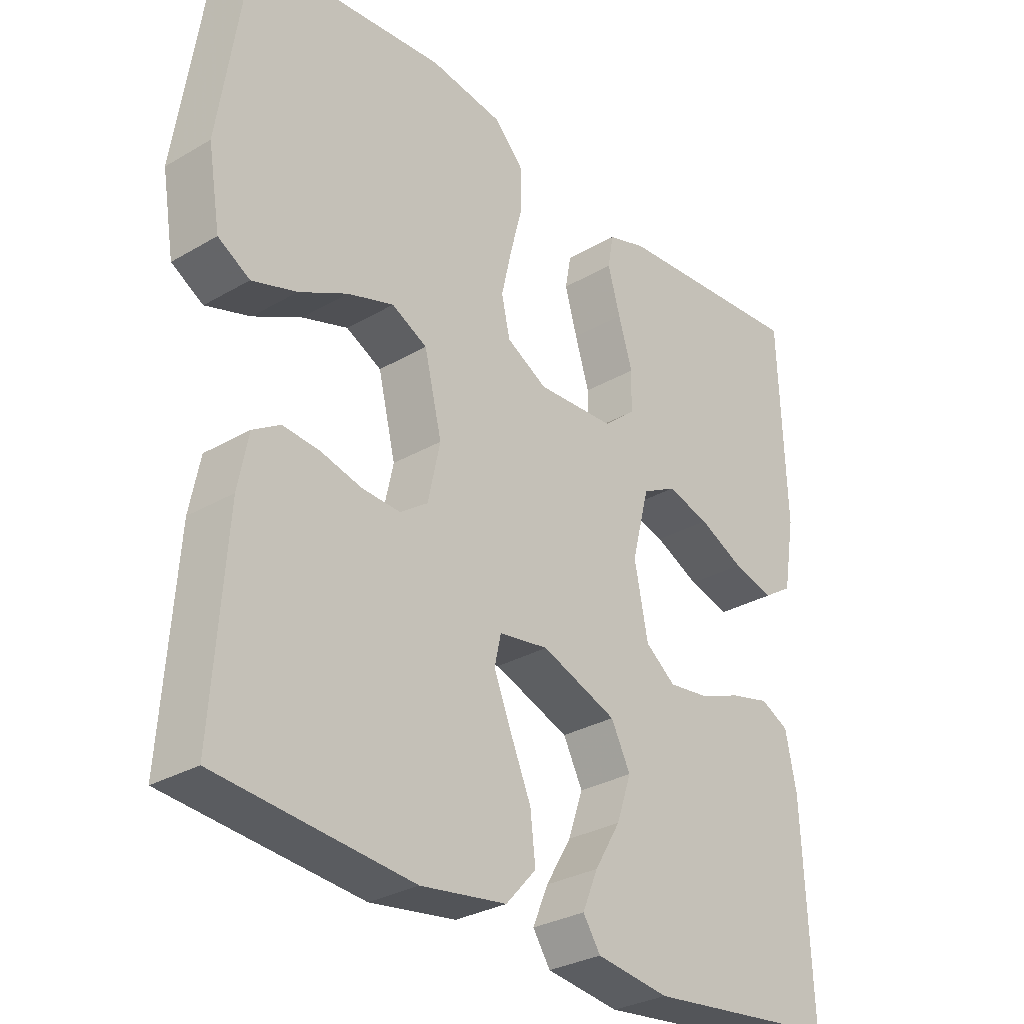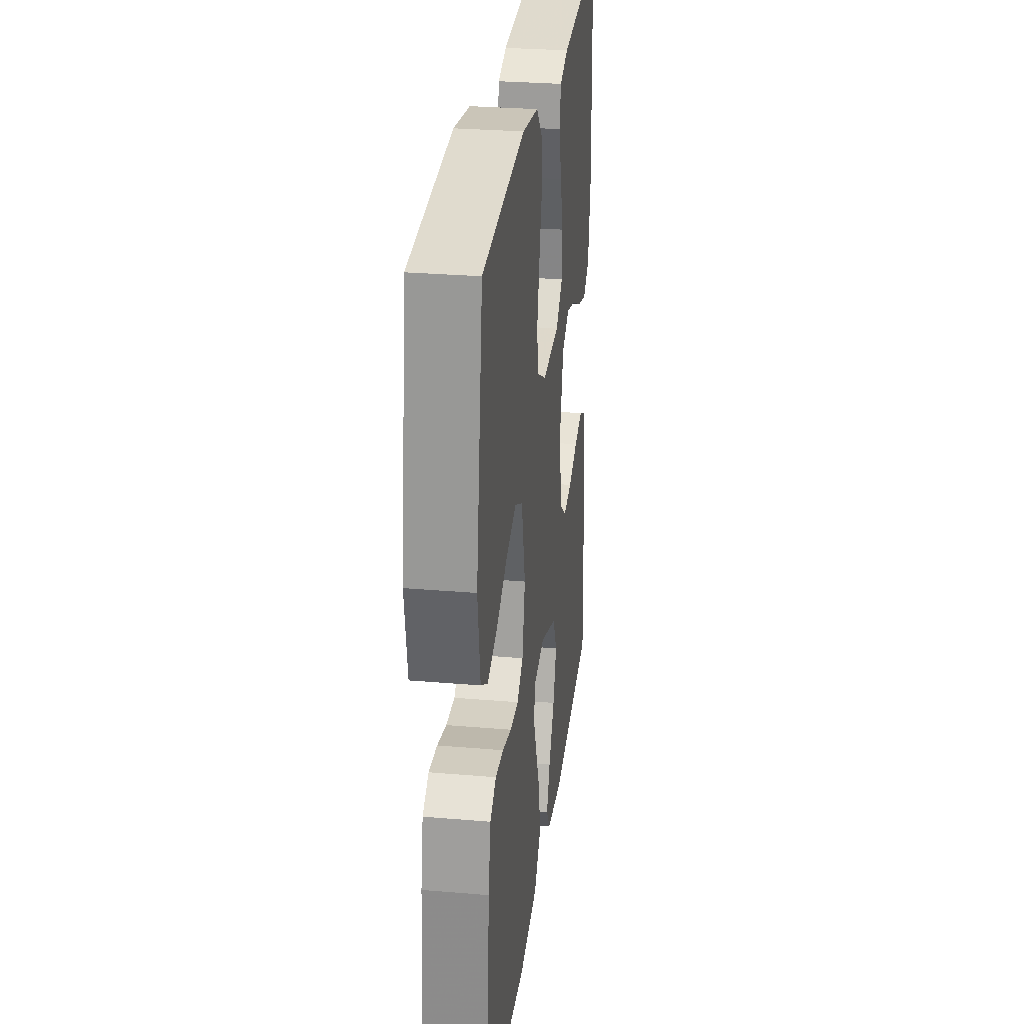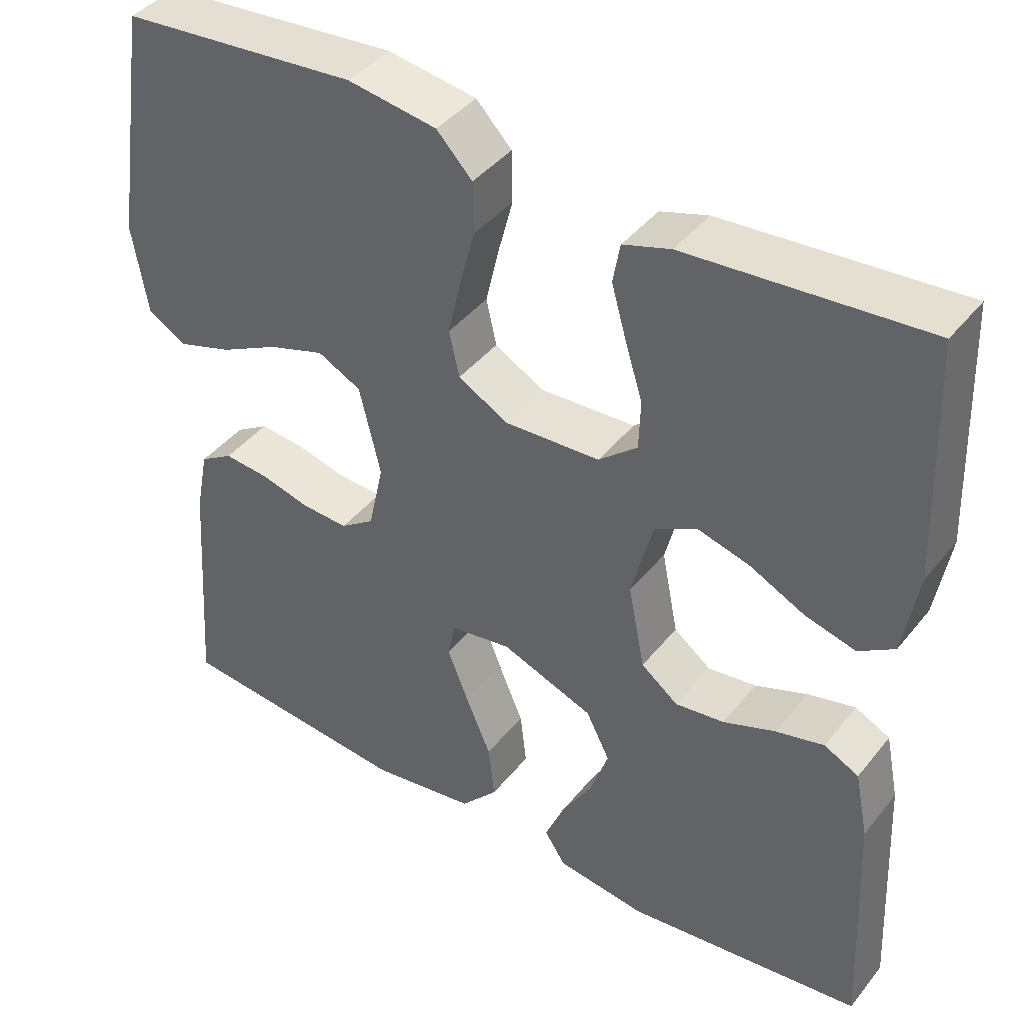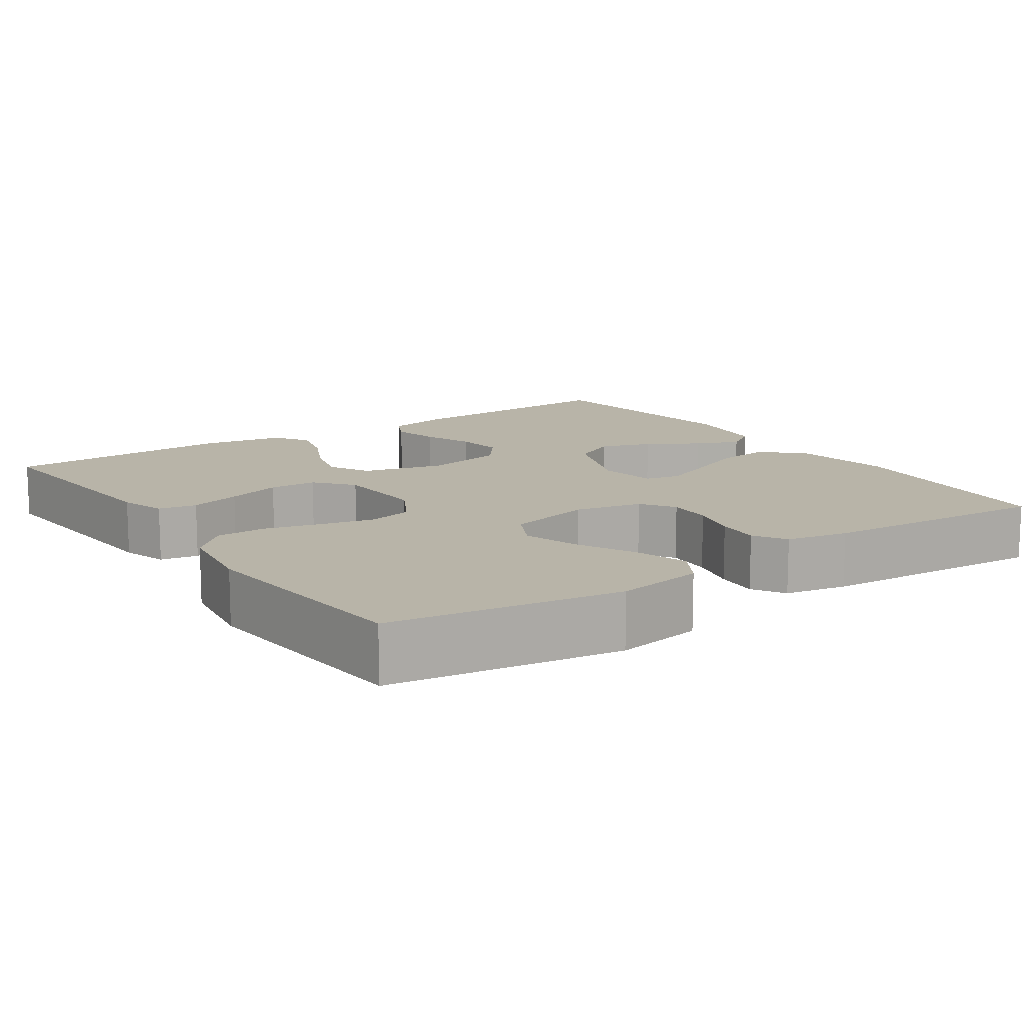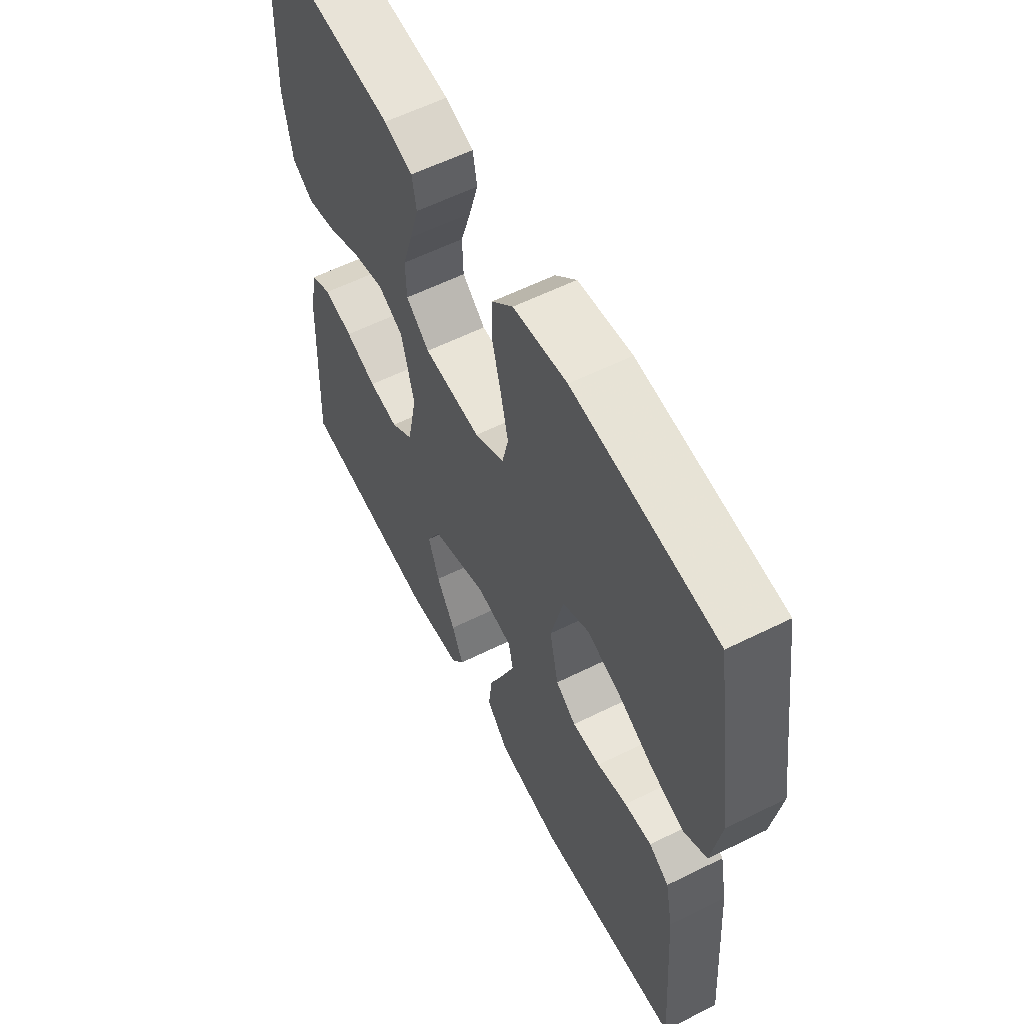
<metadata>
{"format":"obj","ext":"obj","renderer":"f3d","projection":"perspective","resolution":1024,"background":"white","views":[{"elev":-30.1,"azim":130.4,"up":"+Z"},{"elev":28.8,"azim":97.3,"up":"+Z"},{"elev":41.7,"azim":-144.9,"up":"+Z"},{"elev":13.0,"azim":55.6,"up":"+Y"},{"elev":59.0,"azim":62.9,"up":"+Z"}]}
</metadata>
<code>
v 0.5 0.07 -0.5
v 0.2 0.07 -0.527
v 0.067 0.07 -0.507
v 0.02 0.07 -0.455
v 0.028 0.07 -0.385
v 0.06 0.07 -0.31
v 0.087 0.07 -0.243
v 0.077 0.07 -0.197
v 0 0.07 -0.185
v -0.117 0.07 -0.229
v -0.147 0.07 -0.288
v -0.124 0.07 -0.355
v -0.084 0.07 -0.422
v -0.06 0.07 -0.479
v -0.087 0.07 -0.52
v -0.2 0.07 -0.535
v -0.5 0.07 -0.5
v -0.486 0.07 -0.2
v -0.469 0.07 -0.116
v -0.425 0.07 -0.094
v -0.364 0.07 -0.109
v -0.298 0.07 -0.134
v -0.236 0.07 -0.142
v -0.189 0.07 -0.106
v -0.168 0.07 0
v -0.195 0.07 0.105
v -0.248 0.07 0.133
v -0.314 0.07 0.115
v -0.384 0.07 0.081
v -0.448 0.07 0.064
v -0.493 0.07 0.093
v -0.511 0.07 0.2
v -0.5 0.07 0.5
v -0.2 0.07 0.477
v -0.14 0.07 0.458
v -0.131 0.07 0.408
v -0.15 0.07 0.341
v -0.172 0.07 0.27
v -0.17 0.07 0.208
v -0.121 0.07 0.167
v 0 0.07 0.161
v 0.063 0.07 0.196
v 0.076 0.07 0.254
v 0.06 0.07 0.324
v 0.041 0.07 0.397
v 0.042 0.07 0.462
v 0.087 0.07 0.509
v 0.2 0.07 0.526
v 0.5 0.07 0.5
v 0.545 0.07 0.2
v 0.526 0.07 0.086
v 0.477 0.07 0.057
v 0.408 0.07 0.079
v 0.333 0.07 0.117
v 0.262 0.07 0.14
v 0.207 0.07 0.112
v 0.18 0.07 0
v 0.199 0.07 -0.087
v 0.242 0.07 -0.117
v 0.301 0.07 -0.114
v 0.364 0.07 -0.098
v 0.421 0.07 -0.093
v 0.463 0.07 -0.119
v 0.479 0.07 -0.2
v 0.5 0 -0.5
v 0.2 0 -0.527
v 0.067 0 -0.507
v 0.02 0 -0.455
v 0.028 0 -0.385
v 0.06 0 -0.31
v 0.087 0 -0.243
v 0.077 0 -0.197
v 0 0 -0.185
v -0.117 0 -0.229
v -0.147 0 -0.288
v -0.124 0 -0.355
v -0.084 0 -0.422
v -0.06 0 -0.479
v -0.087 0 -0.52
v -0.2 0 -0.535
v -0.5 0 -0.5
v -0.486 0 -0.2
v -0.469 0 -0.116
v -0.425 0 -0.094
v -0.364 0 -0.109
v -0.298 0 -0.134
v -0.236 0 -0.142
v -0.189 0 -0.106
v -0.168 0 0
v -0.195 0 0.105
v -0.248 0 0.133
v -0.314 0 0.115
v -0.384 0 0.081
v -0.448 0 0.064
v -0.493 0 0.093
v -0.511 0 0.2
v -0.5 0 0.5
v -0.2 0 0.477
v -0.14 0 0.458
v -0.131 0 0.408
v -0.15 0 0.341
v -0.172 0 0.27
v -0.17 0 0.208
v -0.121 0 0.167
v 0 0 0.161
v 0.063 0 0.196
v 0.076 0 0.254
v 0.06 0 0.324
v 0.041 0 0.397
v 0.042 0 0.462
v 0.087 0 0.509
v 0.2 0 0.526
v 0.5 0 0.5
v 0.545 0 0.2
v 0.526 0 0.086
v 0.477 0 0.057
v 0.408 0 0.079
v 0.333 0 0.117
v 0.262 0 0.14
v 0.207 0 0.112
v 0.18 0 0
v 0.199 0 -0.087
v 0.242 0 -0.117
v 0.301 0 -0.114
v 0.364 0 -0.098
v 0.421 0 -0.093
v 0.463 0 -0.119
v 0.479 0 -0.2
f 4 5 6
f 3 4 6
f 2 3 6
f 1 2 6
f 64 1 6
f 63 64 6
f 62 63 6
f 61 62 6
f 60 61 6
f 59 60 6 7
f 58 59 7 8
f 57 58 8 9
f 56 57 9 10
f 52 53 54
f 51 52 54
f 50 51 54
f 49 50 54
f 48 49 54
f 47 48 54
f 46 47 54
f 45 46 54
f 44 45 54
f 43 44 54 55
f 42 43 55 56
f 36 37 38
f 35 36 38
f 34 35 38
f 33 34 38
f 32 33 38
f 31 32 38
f 30 31 38
f 29 30 38
f 28 29 38
f 27 28 38 39
f 26 27 39 40
f 20 21 22
f 19 20 22
f 18 19 22
f 17 18 22
f 16 17 22
f 15 16 22
f 14 15 22
f 13 14 22
f 12 13 22
f 11 12 22 23
f 10 11 23 24
f 10 24 25
f 56 10 25
f 42 56 25
f 41 42 25
f 25 26 40 41
f 70 69 68
f 70 68 67
f 70 67 66
f 70 66 65
f 70 65 128
f 70 128 127
f 70 127 126
f 70 126 125
f 70 125 124
f 71 70 124 123
f 72 71 123 122
f 73 72 122 121
f 74 73 121 120
f 118 117 116
f 118 116 115
f 118 115 114
f 118 114 113
f 118 113 112
f 118 112 111
f 118 111 110
f 118 110 109
f 118 109 108
f 119 118 108 107
f 120 119 107 106
f 102 101 100
f 102 100 99
f 102 99 98
f 102 98 97
f 102 97 96
f 102 96 95
f 102 95 94
f 102 94 93
f 102 93 92
f 103 102 92 91
f 104 103 91 90
f 86 85 84
f 86 84 83
f 86 83 82
f 86 82 81
f 86 81 80
f 86 80 79
f 86 79 78
f 86 78 77
f 86 77 76
f 87 86 76 75
f 88 87 75 74
f 89 88 74
f 89 74 120
f 89 120 106
f 89 106 105
f 105 104 90 89
f 1 65 66 2
f 2 66 67 3
f 3 67 68 4
f 4 68 69 5
f 5 69 70 6
f 6 70 71 7
f 7 71 72 8
f 8 72 73 9
f 9 73 74 10
f 10 74 75 11
f 11 75 76 12
f 12 76 77 13
f 13 77 78 14
f 14 78 79 15
f 15 79 80 16
f 16 80 81 17
f 17 81 82 18
f 18 82 83 19
f 19 83 84 20
f 20 84 85 21
f 21 85 86 22
f 22 86 87 23
f 23 87 88 24
f 24 88 89 25
f 25 89 90 26
f 26 90 91 27
f 27 91 92 28
f 28 92 93 29
f 29 93 94 30
f 30 94 95 31
f 31 95 96 32
f 32 96 97 33
f 33 97 98 34
f 34 98 99 35
f 35 99 100 36
f 36 100 101 37
f 37 101 102 38
f 38 102 103 39
f 39 103 104 40
f 40 104 105 41
f 41 105 106 42
f 42 106 107 43
f 43 107 108 44
f 44 108 109 45
f 45 109 110 46
f 46 110 111 47
f 47 111 112 48
f 48 112 113 49
f 49 113 114 50
f 50 114 115 51
f 51 115 116 52
f 52 116 117 53
f 53 117 118 54
f 54 118 119 55
f 55 119 120 56
f 56 120 121 57
f 57 121 122 58
f 58 122 123 59
f 59 123 124 60
f 60 124 125 61
f 61 125 126 62
f 62 126 127 63
f 63 127 128 64
f 64 128 65 1

</code>
